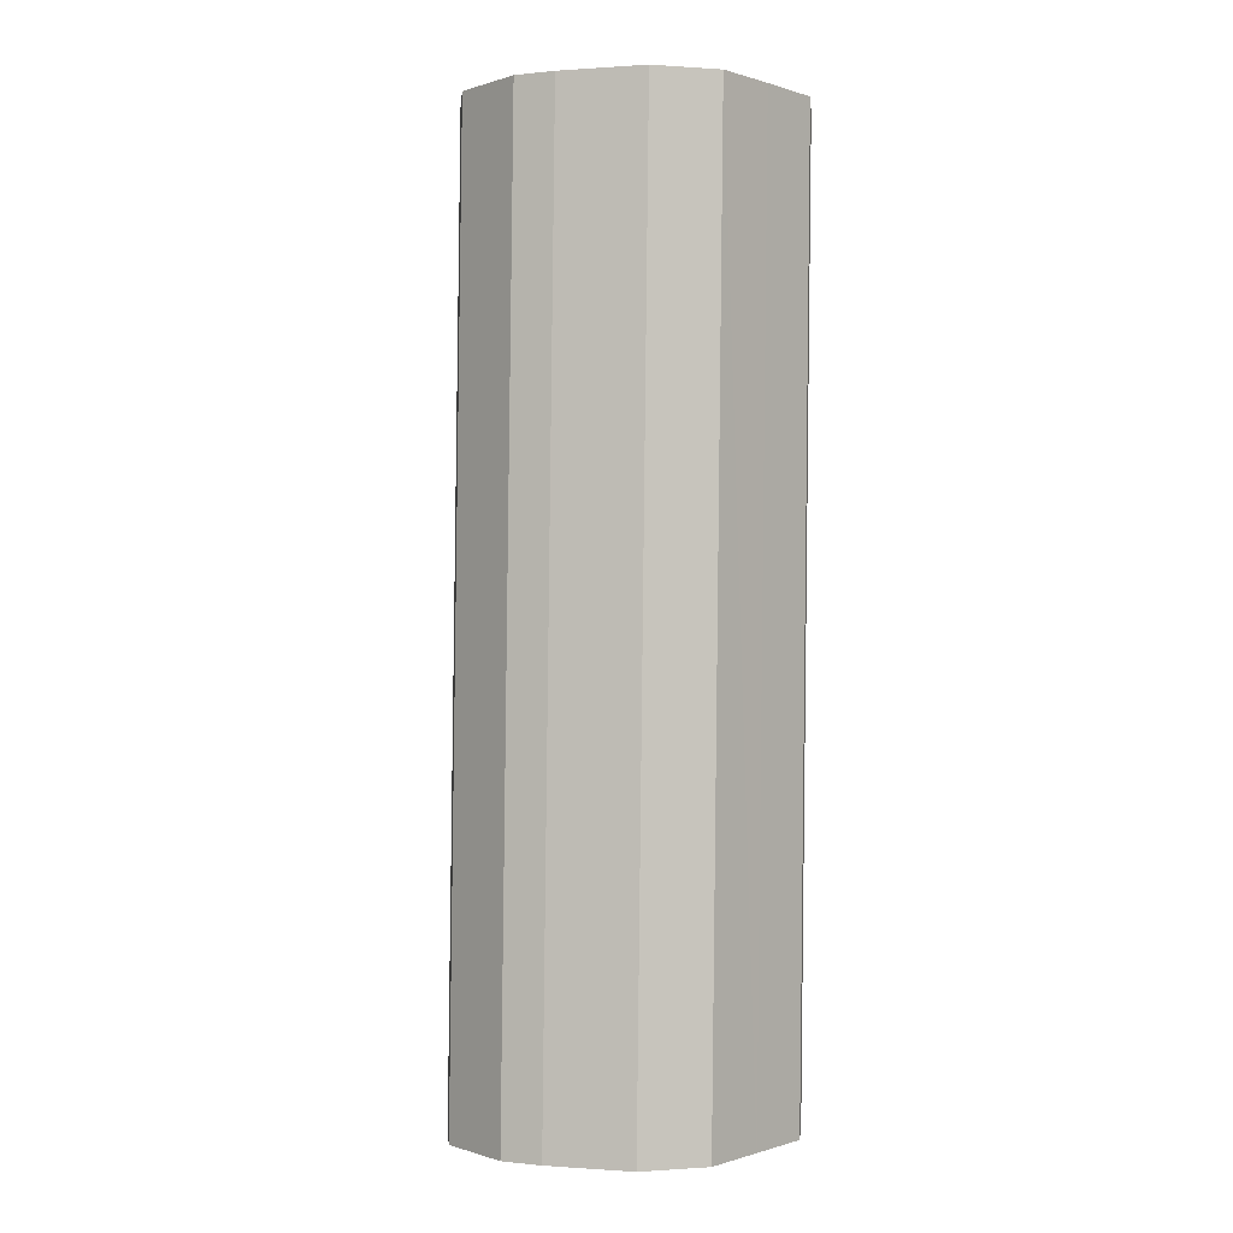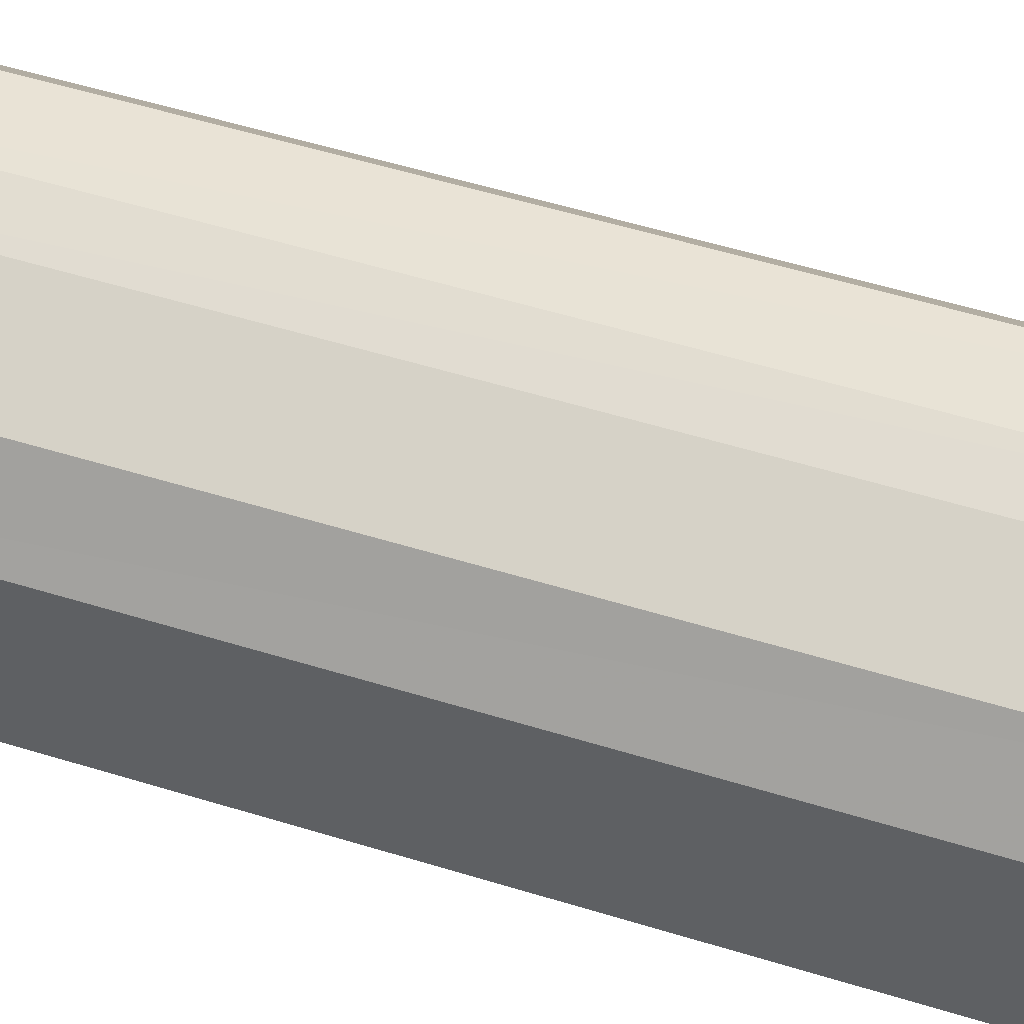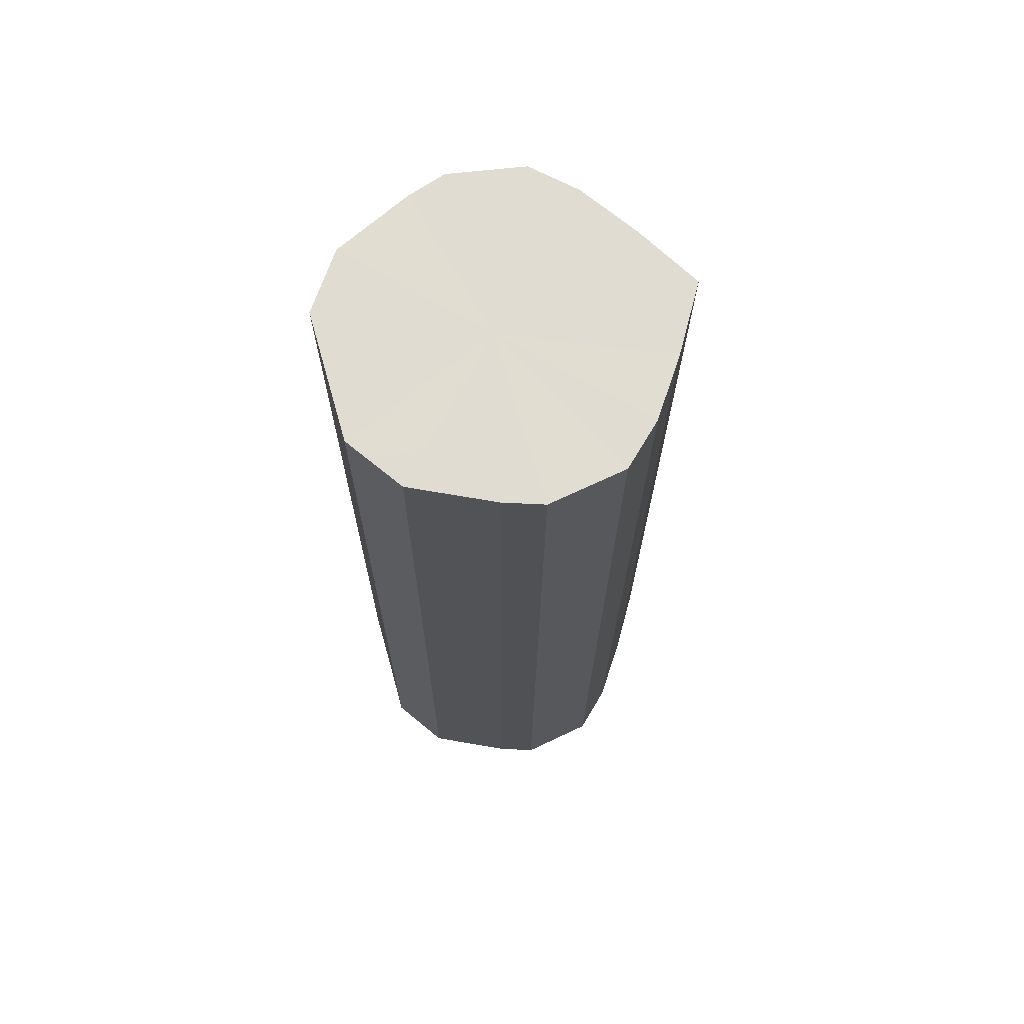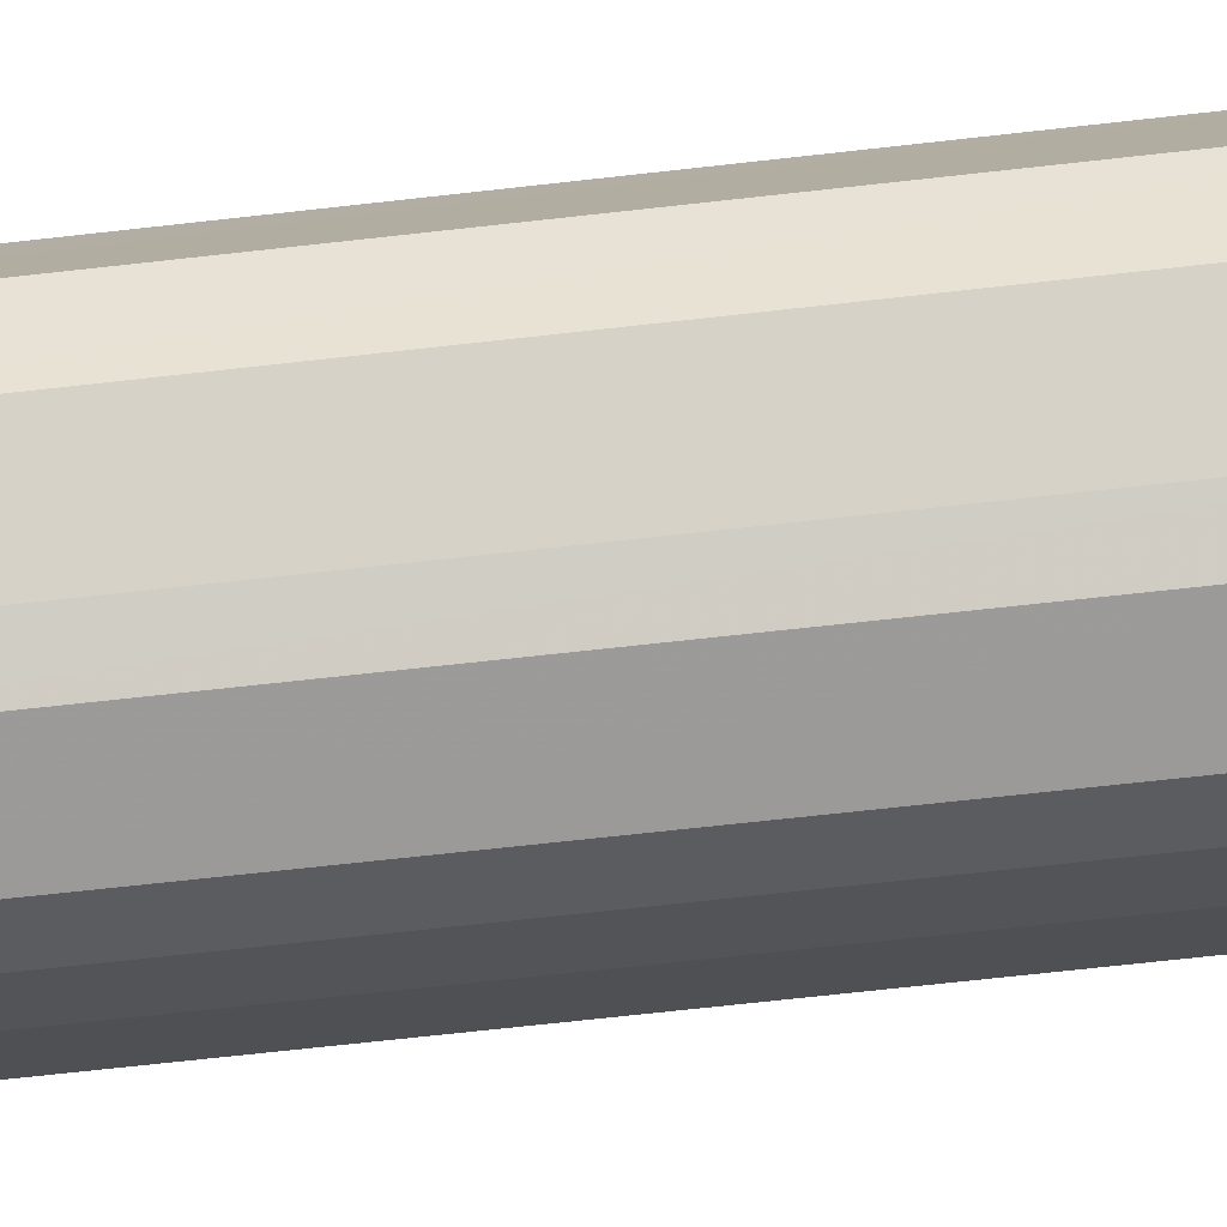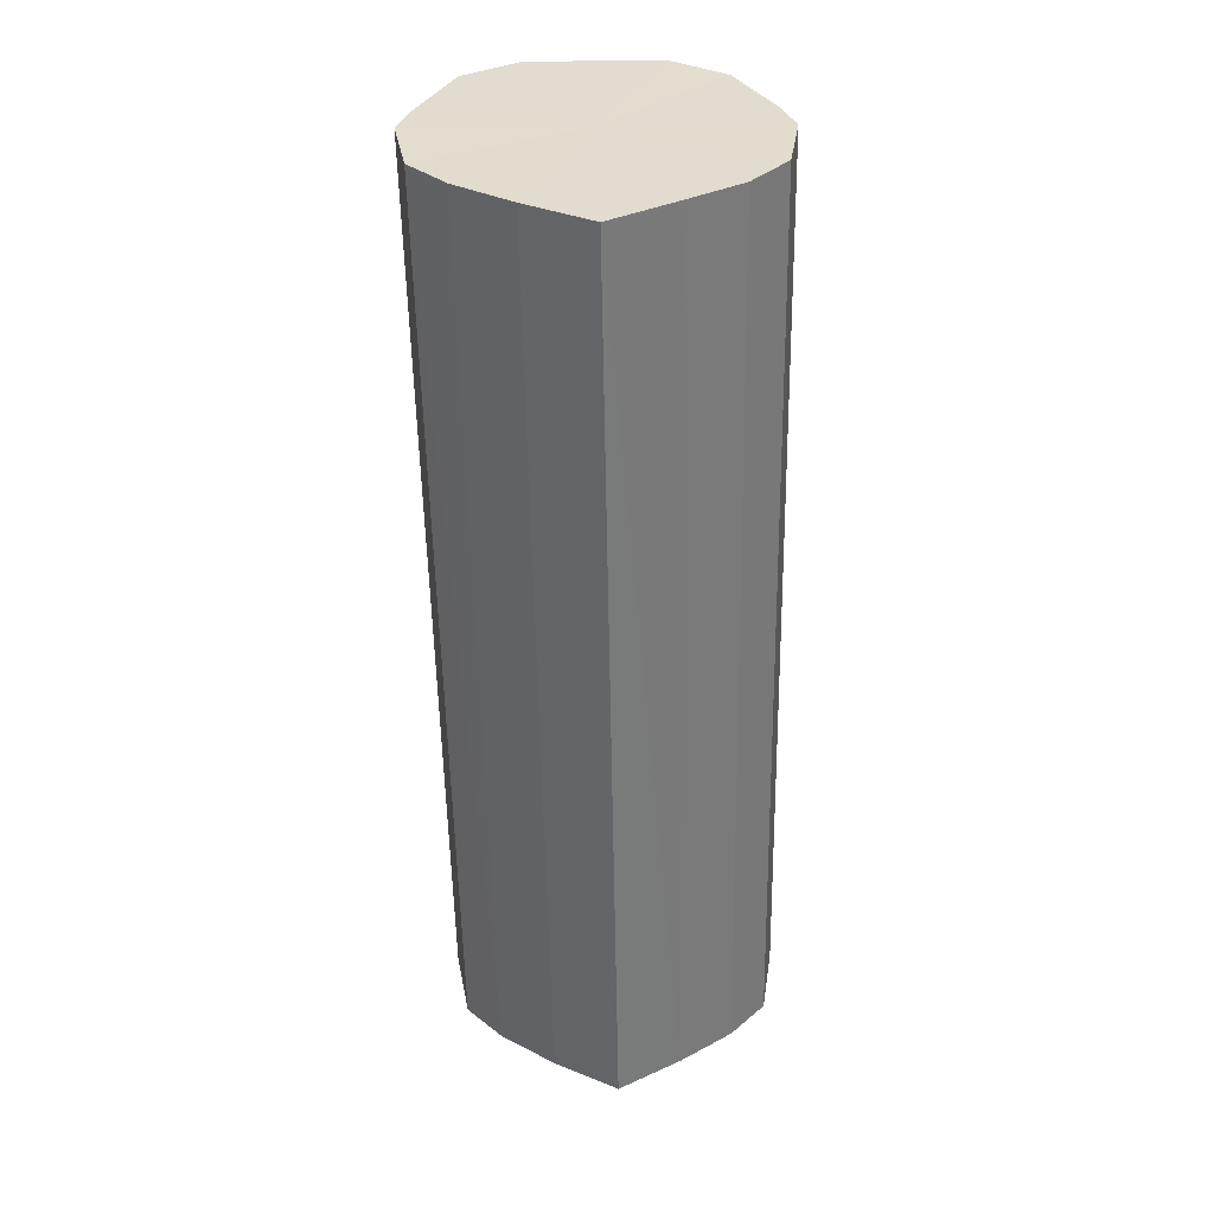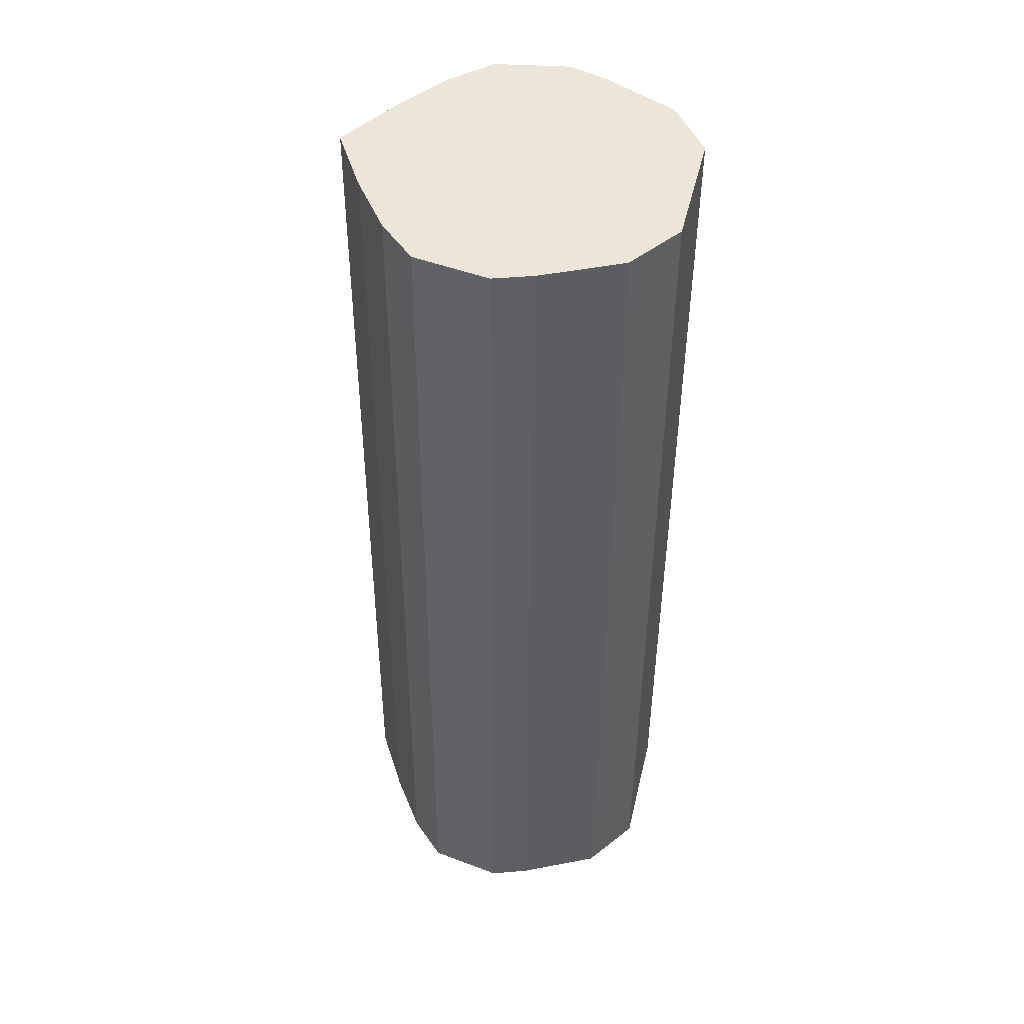
<metadata>
{"format":"obj","ext":"obj","renderer":"f3d","projection":"perspective","resolution":1024,"background":"white","views":[{"elev":-0.2,"azim":40.7,"up":"+Y"},{"elev":49.1,"azim":108.6,"up":"+Z"},{"elev":69.0,"azim":164.2,"up":"+Y"},{"elev":-79.0,"azim":96.3,"up":"+Z"},{"elev":34.6,"azim":-91.1,"up":"+Y"},{"elev":47.1,"azim":13.4,"up":"+Y"}]}
</metadata>
<code>
o 29000
v 2227 1871 8.193
v 2227 1871 8.21
v 2227 1870 8.197
v 2227 1871 8.224
v 2227 1870 8.214
v 2227 1871 8.176
v 2227 1870 8.18
v 2227 1871 8.234
v 2227 1870 8.228
v 2227 1871 8.161
v 2227 1870 8.166
v 2227 1871 8.237
v 2227 1870 8.238
v 2227 1871 8.152
v 2227 1870 8.156
v 2227 1871 8.234
v 2227 1870 8.241
v 2227 1871 8.148
v 2227 1870 8.153
v 2227 1871 8.224
v 2227 1870 8.238
v 2227 1871 8.152
v 2227 1870 8.156
v 2227 1871 8.21
v 2227 1870 8.228
v 2227 1871 8.161
v 2227 1870 8.166
v 2227 1871 8.193
v 2227 1870 8.214
v 2227 1871 8.176
v 2227 1870 8.18
v 2227 1870 8.197
v 2227 1870 8.197
v 2227 1871 8.21
v 2227 1870 8.214
v 2227 1871 8.224
v 2227 1870 8.228
v 2227 1870 8.18
v 2227 1871 8.193
v 2227 1870 8.166
v 2227 1871 8.176
v 2227 1871 8.234
v 2227 1870 8.238
v 2227 1870 8.156
v 2227 1871 8.161
v 2227 1870 8.153
v 2227 1871 8.152
v 2227 1871 8.237
v 2227 1870 8.241
v 2227 1870 8.156
v 2227 1871 8.148
v 2227 1870 8.166
v 2227 1871 8.152
v 2227 1871 8.234
v 2227 1870 8.238
v 2227 1870 8.18
v 2227 1871 8.161
v 2227 1870 8.197
v 2227 1871 8.176
v 2227 1871 8.224
v 2227 1870 8.228
v 2227 1870 8.214
v 2227 1871 8.193
v 2227 1871 8.21
v 2227 1871 8.193
v 2227 1871 8.21
v 2227 1871 8.193
v 2227 1871 8.224
v 2227 1871 8.176
v 2227 1871 8.234
v 2227 1871 8.161
v 2227 1871 8.237
v 2227 1871 8.152
v 2227 1871 8.234
v 2227 1871 8.148
v 2227 1871 8.224
v 2227 1871 8.152
v 2227 1871 8.21
v 2227 1871 8.161
v 2227 1871 8.193
v 2227 1871 8.176
v 2227 1870 8.197
v 2227 1870 8.197
v 2227 1870 8.214
v 2227 1870 8.18
v 2227 1870 8.228
v 2227 1870 8.166
v 2227 1870 8.238
v 2227 1870 8.156
v 2227 1870 8.241
v 2227 1870 8.153
v 2227 1870 8.238
v 2227 1870 8.156
v 2227 1870 8.228
v 2227 1870 8.166
v 2227 1870 8.214
v 2227 1870 8.18
v 2227 1870 8.197
f 1 2 3
f 2 4 5
f 6 1 7
f 4 8 9
f 10 6 11
f 8 12 13
f 14 10 15
f 12 16 17
f 18 14 19
f 16 20 21
f 22 18 23
f 20 24 25
f 26 22 27
f 24 28 29
f 30 26 31
f 28 30 32
f 33 34 35
f 35 36 37
f 38 39 33
f 40 41 38
f 37 42 43
f 44 45 40
f 46 47 44
f 43 48 49
f 50 51 46
f 52 53 50
f 49 54 55
f 56 57 52
f 58 59 56
f 55 60 61
f 62 63 58
f 61 64 62
f 65 66 67
f 65 68 66
f 65 67 69
f 65 70 68
f 65 69 71
f 65 72 70
f 65 71 73
f 65 74 72
f 65 73 75
f 65 76 74
f 65 75 77
f 65 78 76
f 65 77 79
f 65 80 78
f 65 79 81
f 65 81 80
f 82 83 84
f 82 85 83
f 82 84 86
f 82 87 85
f 82 86 88
f 82 89 87
f 82 88 90
f 82 91 89
f 82 90 92
f 82 93 91
f 82 92 94
f 82 95 93
f 82 94 96
f 82 97 95
f 82 96 98
f 82 98 97

</code>
